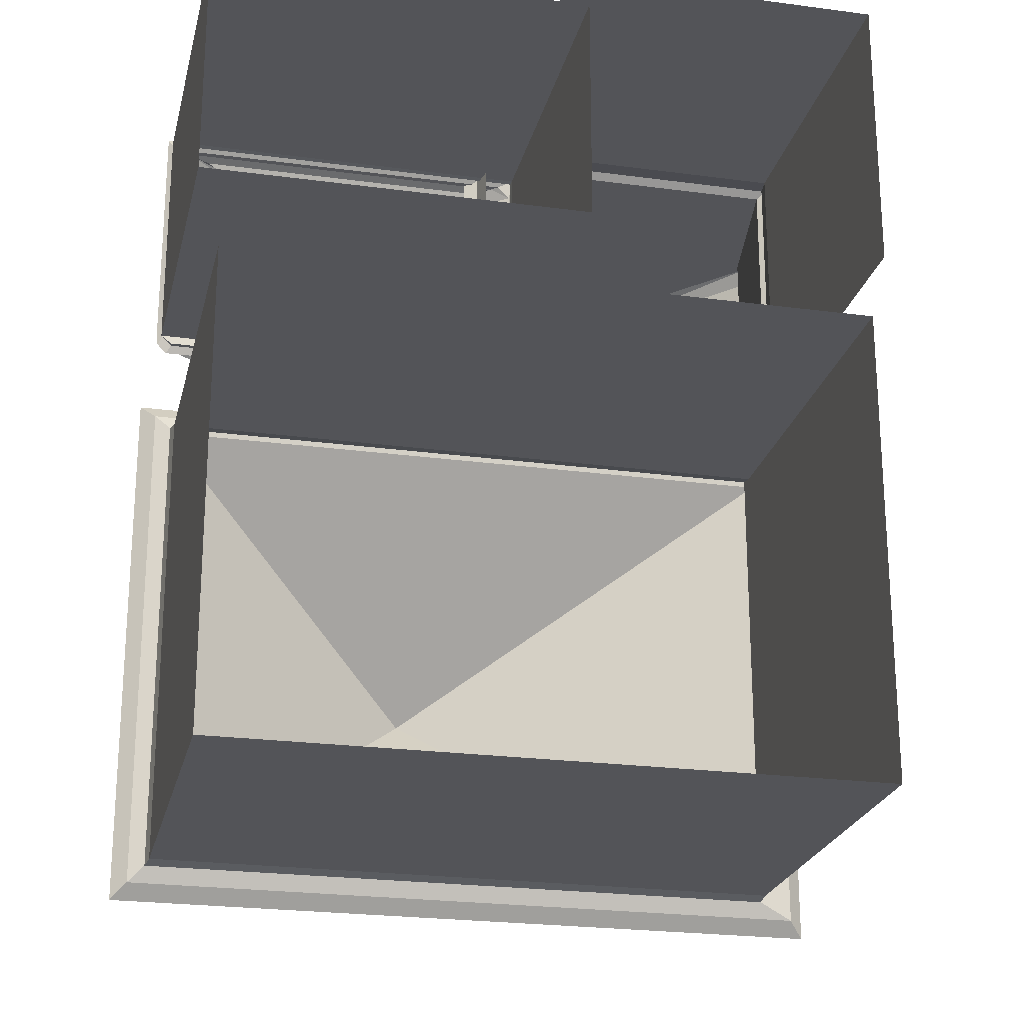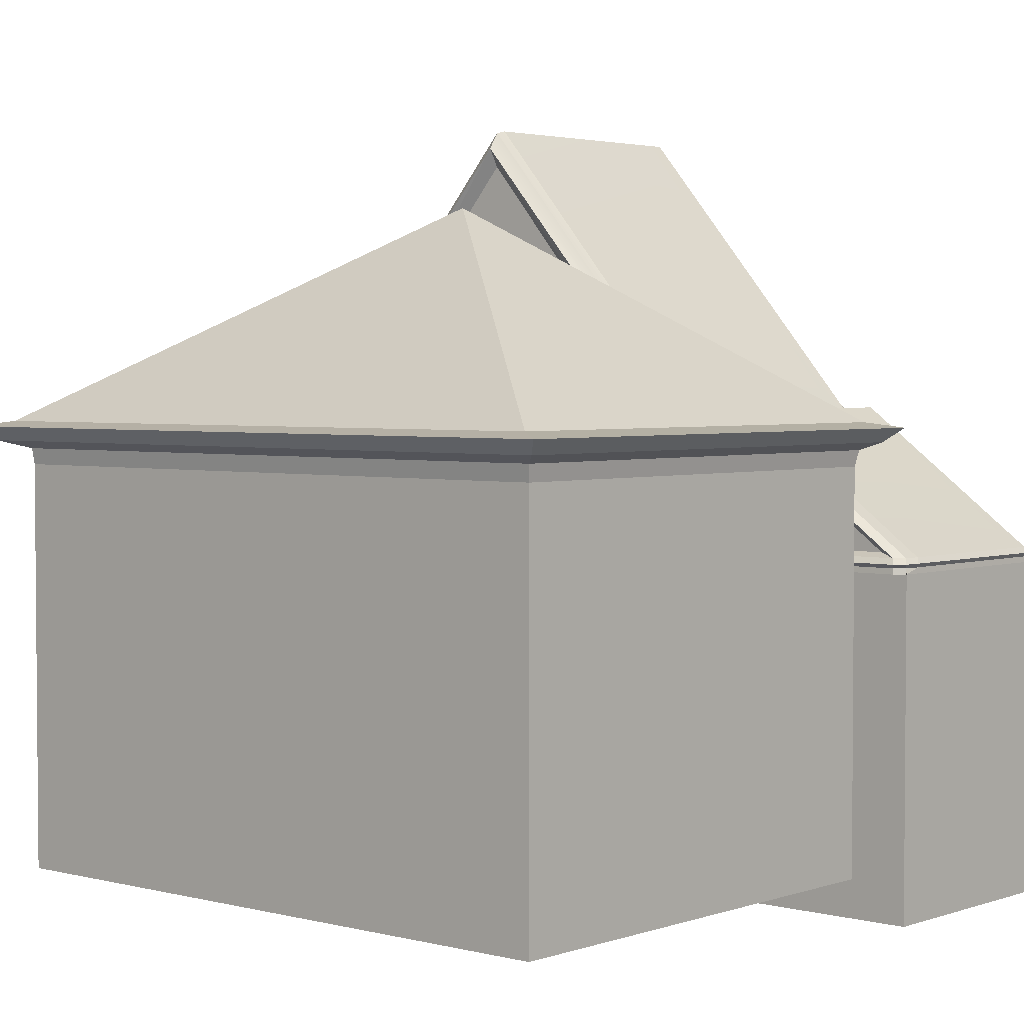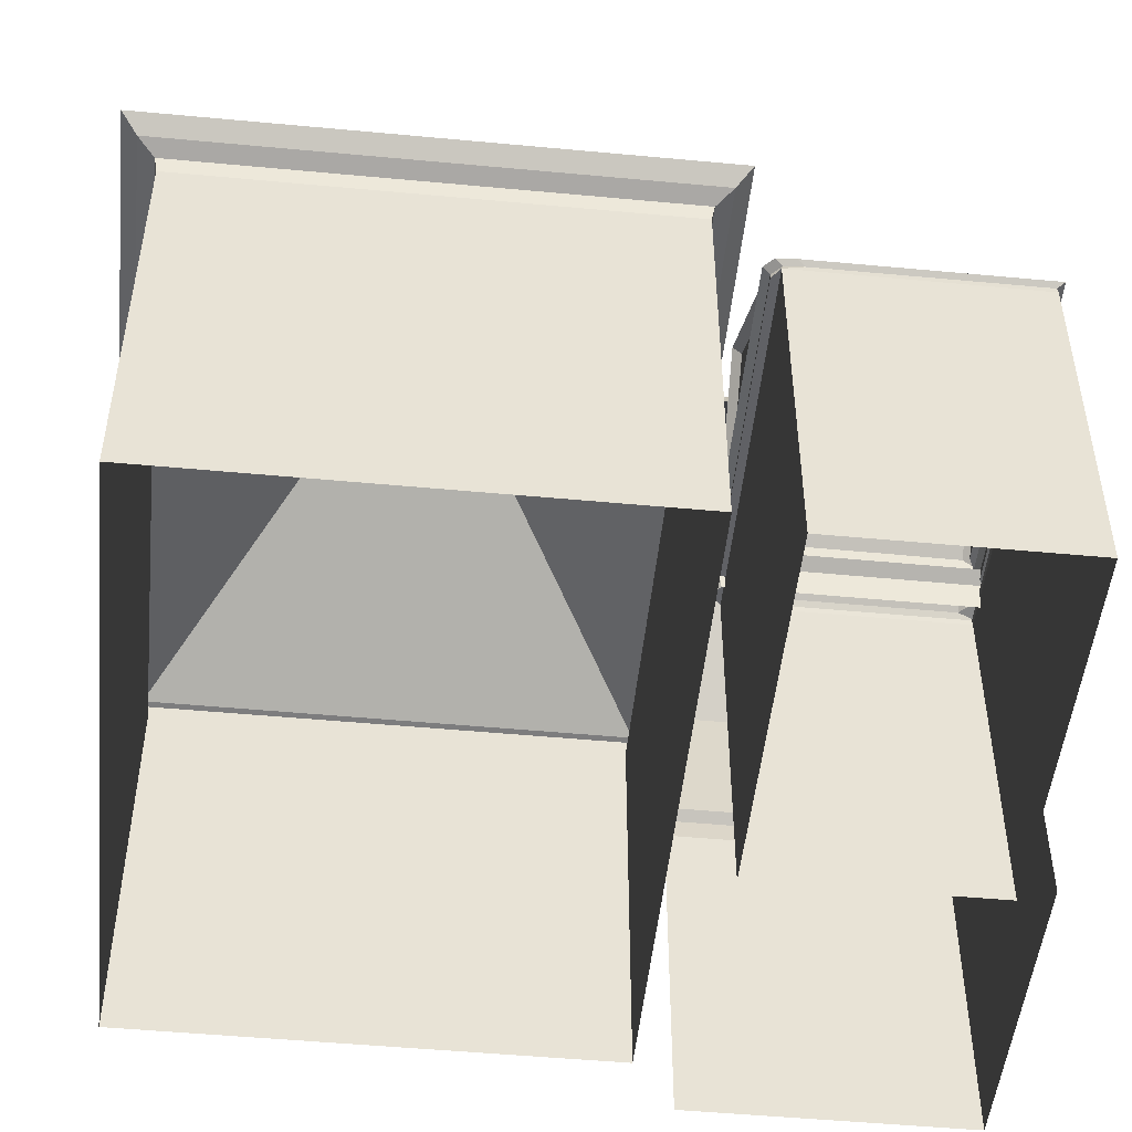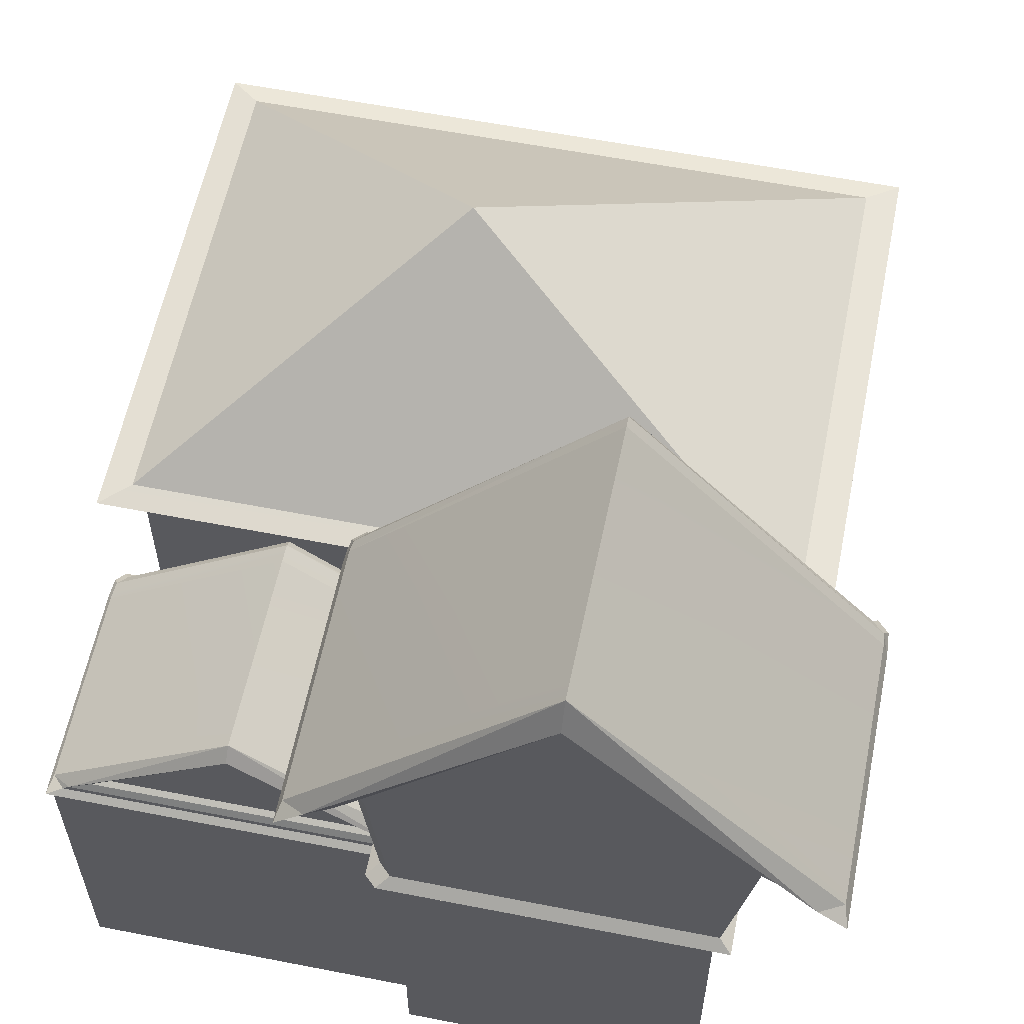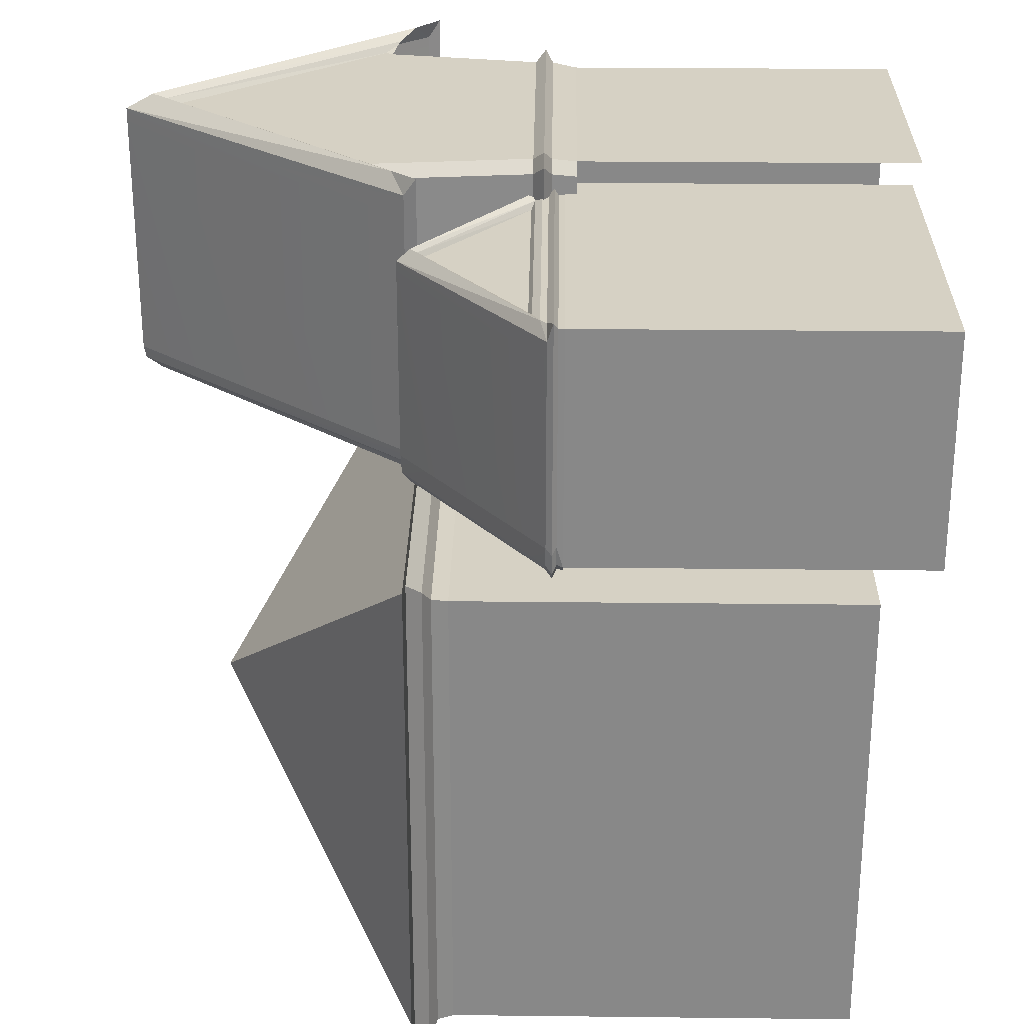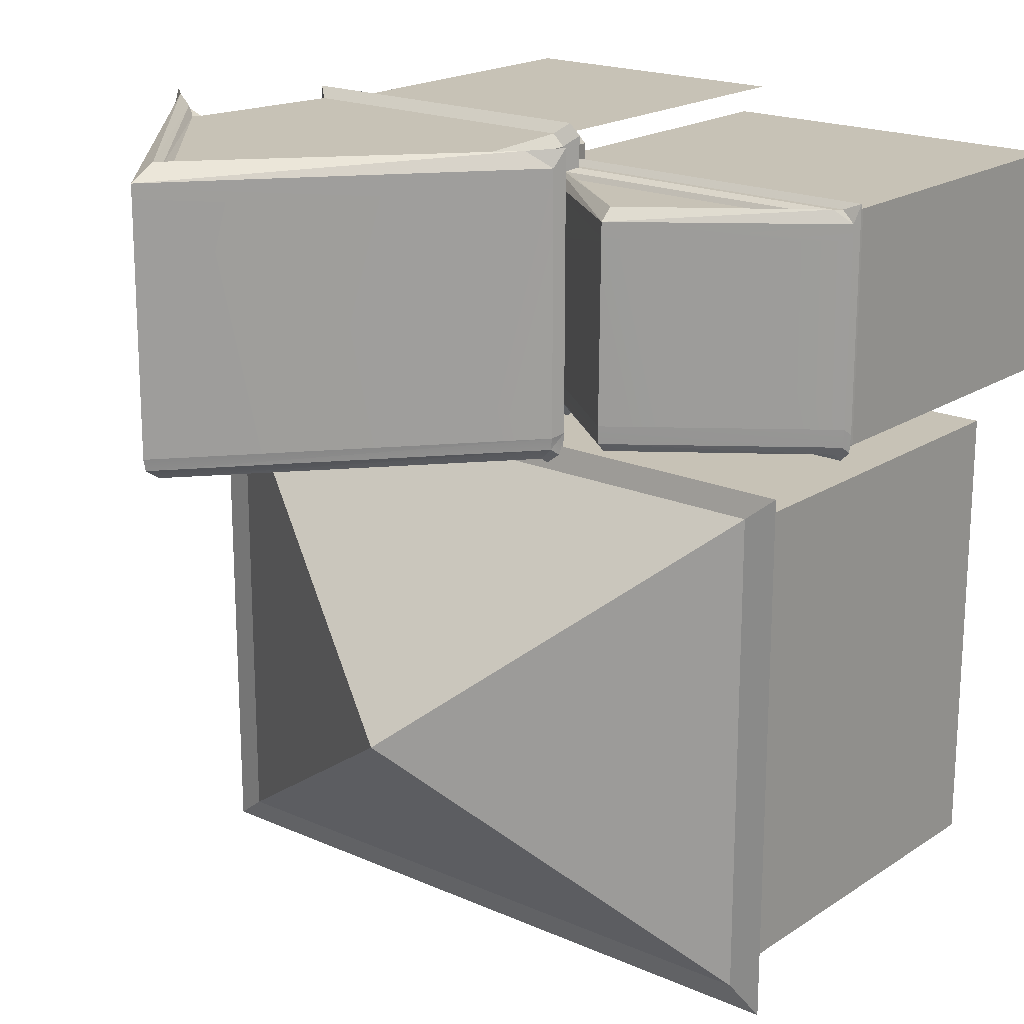
<metadata>
{"format":"obj","ext":"obj","renderer":"f3d","projection":"perspective","resolution":1024,"background":"white","views":[{"elev":-23.4,"azim":-12.8,"up":"+Z"},{"elev":3.1,"azim":-138.8,"up":"+Y"},{"elev":-49.7,"azim":-95.9,"up":"+Y"},{"elev":59.0,"azim":11.4,"up":"+Y"},{"elev":27.0,"azim":-89.0,"up":"+Z"},{"elev":19.3,"azim":-140.5,"up":"+Z"}]}
</metadata>
<code>
o Detail.001_Cube.020_Detail.001_Cube.001_Detail.001_Cube.020_Det
v -2.452 5.447 -3.135
v 2.337 5.361 -3.137
v 2.246 5.447 -3.137
v 2.569 5.28 -6.227
v 2.51 5.361 -6.145
v 2.51 5.361 -3.539
v 2.569 5.28 -3.043
v -2.547 5.361 -3.135
v -2.779 5.28 -3.041
v 1.78 5.597 -3.271
v -0.07981 7.095 -3.195
v -0.07111 7.027 -3.271
v -0.06879 7.162 -3.137
v 1.935 5.548 -3.195
v -0.04654 7.22 -6.529
v 2.108 5.425 -6.413
v -0.05055 7.092 -6.413
v 2.361 5.361 -6.529
v -0.04364 7.333 -6.403
v 2.492 5.361 -6.401
v 2.365 5.139 -6.529
v -2.57 5.222 -6.522
v 2.36 5.222 -6.522
v -2.716 5.222 -3.142
v -2.57 5.361 -6.529
v -2.702 5.361 -6.401
v -1.98 5.597 -3.269
v -2.136 5.548 -3.194
v 2.55 5.28 -6.493
v 2.421 5.28 -6.622
v -2.721 5.361 -3.309
v -2.721 5.361 -3.537
v 8.19 7.116 -6.454
v 8.091 7.289 -6.677
v 8.115 7.289 -6.507
v 2.51 5.361 -3.31
v -0.06508 7.349 -3.31
v -0.04387 7.349 -6.147
v 6.637 5.576 -6.692
v 6.815 5.427 -2.521
v 6.815 5.427 -6.842
v -2.779 5.28 -6.227
v -2.716 5.222 -6.133
v -2.721 5.139 -3.135
v -2.721 5.139 -6.416
v 2.51 5.139 -6.416
v 2.488 5.222 -6.393
v 2.506 5.222 -6.133
v 2.506 5.222 -3.144
v -2.344 6.62 -13.82
v -2.386 6.84 -7.087
v -2.386 6.84 -13.87
v 2.169 5.319 -2.671
v 6.569 4.972 -2.729
v 6.635 5.319 -2.672
v -2.76 5.28 -6.493
v -2.698 5.222 -6.393
v -2.702 5.139 -6.401
v 1.98 5.427 -6.842
v 1.988 5.576 -6.528
v 2.158 5.576 -6.692
v -2.721 5.361 -6.145
v 2.51 5.139 -3.137
v 2.492 5.139 -6.401
v 8.115 7.289 -2.721
v 4.447 11.53 -3.014
v 4.446 11.53 -2.721
v -2.314 5.425 -6.413
v -2.575 5.139 -6.529
v -0.06446 7.349 -3.539
v 8.115 7.289 -3.014
v 1.748 7.794 -2.832
v 1.996 5.576 -2.833
v 4.441 11.13 -2.499
v 7.378 7.688 -2.574
v 7.776 7.473 -2.471
v 6.637 5.576 -2.67
v 1.989 5.427 -2.519
v -2.631 5.28 -6.622
v 7.368 7.14 -14.31
v -2.611 6.947 -14.09
v -2.827 7.14 -14.31
v 0.7256 7.116 -2.46
v 0.8002 7.289 -2.719
v 0.8002 7.289 -3.012
v 6.661 6.62 -7.129
v -2.344 1.021 -7.129
v 6.661 1.005 -7.129
v 4.427 10.99 -2.573
v 7.08 7.907 -2.67
v 8.166 7.116 -6.794
v 7.923 7.289 -6.84
v 1.548 7.688 -2.572
v 1.144 7.473 -2.497
v 8.19 7.116 -2.471
v 6.914 7.214 -13.96
v 7.368 7.14 -6.646
v 1.91 7.794 -6.692
v 2.066 4.972 -2.89
v 2.235 4.972 -2.728
v 1.99 5.319 -6.525
v 2.16 5.319 -6.69
v 0.7256 7.116 -6.454
v 0.8243 7.289 -6.677
v 0.7493 7.116 -6.794
v 0.8002 7.289 -6.507
v 4.474 11.5 -6.679
v 0.9925 7.289 -6.84
v 0.9156 7.116 -6.96
v 6.569 4.972 -6.633
v 6.635 5.319 -6.69
v 1.919 7.794 -2.669
v 7.01 7.794 -2.67
v 7.153 6.947 -6.862
v 6.661 6.84 -13.87
v 7.153 6.947 -14.09
v 4.473 11.53 -6.509
v 1.817 5.427 -2.684
v 7.304 7.71 -6.716
v 7.083 7.909 -6.692
v 4.47 11.26 -6.84
v 4.465 10.98 -6.692
v 1.838 7.909 -6.692
v 1.849 7.908 -2.669
v 4.438 10.85 -2.67
v 1.998 5.319 -2.835
v 2.058 4.972 -6.47
v 2.226 4.972 -6.633
v 1.626 7.729 -2.61
v 7.303 7.728 -2.611
v 1.617 7.711 -6.716
v 7.011 7.794 -6.692
v 6.661 6.84 -7.087
v -2.344 6.62 -7.129
v -2.827 7.14 -6.646
v -2.399 7.214 -13.96
v 1.73 10.09 -10.48
v 6.914 7.214 -6.993
v -2.399 7.214 -6.993
v -2.611 6.947 -6.862
v 6.661 6.62 -13.82
v 6.661 1.005 -13.82
v -2.344 1.021 -13.82
v 2.51 0.305 -3.137
v 2.51 0.305 -6.416
v 2.167 5.576 -2.669
v 6.569 0.2234 -6.633
v 1.74 7.794 -6.528
v 6.569 0.2234 -2.729
v -2.721 0.305 -6.416
v -2.721 0.305 -3.135
v 1.808 5.427 -6.677
v 8 7.116 -6.96
v 2.235 0.2234 -2.728
f 1 2 3
f 4 5 6
f 7 8 9
f 10 11 12
f 13 14 3
f 15 16 17
f 18 19 20
f 21 22 23
f 24 7 9
f 19 25 26
f 14 27 28
f 29 23 30
f 9 31 32
f 27 10 12
f 27 11 28
f 29 18 20
f 3 28 1
f 33 34 35
f 13 28 11
f 31 8 1
f 36 2 7
f 3 37 13
f 1 37 31
f 38 20 19
f 39 40 41
f 24 42 43
f 44 43 45
f 46 47 48
f 49 4 7
f 50 51 52
f 53 54 55
f 42 26 56
f 42 57 43
f 45 57 58
f 4 20 5
f 59 60 61
f 4 47 29
f 38 26 62
f 63 24 44
f 64 23 47
f 65 66 67
f 16 68 17
f 18 68 16
f 15 68 25
f 58 22 69
f 62 70 38
f 33 35 71
f 72 60 73
f 74 75 76
f 77 78 40
f 56 25 79
f 80 81 82
f 83 84 85
f 86 87 88
f 89 90 75
f 91 92 34
f 74 93 89
f 94 84 83
f 65 76 95
f 76 67 74
f 94 67 84
f 96 97 80
f 98 39 61
f 53 99 100
f 23 79 30
f 101 59 102
f 103 104 105
f 106 107 104
f 105 108 109
f 55 110 111
f 112 77 113
f 114 115 116
f 38 6 5
f 106 66 117
f 69 46 45
f 60 118 73
f 92 119 120
f 121 122 123
f 124 89 93
f 61 41 59
f 78 55 40
f 40 111 41
f 113 125 112
f 121 34 92
f 118 101 126
f 41 102 59
f 127 126 101
f 30 25 18
f 111 128 102
f 117 71 35
f 85 67 66
f 72 124 129
f 113 130 90
f 98 131 123
f 132 120 119
f 63 48 49
f 35 107 117
f 73 112 72
f 78 73 118
f 133 134 86
f 126 78 118
f 60 98 61
f 127 102 128
f 32 37 70
f 97 116 80
f 104 121 108
f 135 114 97
f 136 137 96
f 138 137 139
f 139 137 136
f 81 135 82
f 81 115 52
f 98 122 132
f 140 52 51
f 140 133 114
f 133 141 115
f 115 50 52
f 56 22 57
f 86 142 141
f 113 39 132
f 36 70 37
f 141 143 50
f 139 82 135
f 135 138 139
f 82 96 80
f 96 137 138
f 1 8 2
f 36 7 6
f 7 4 6
f 7 2 8
f 10 14 11
f 13 11 14
f 15 18 16
f 14 10 27
f 62 42 32
f 42 9 32
f 27 12 11
f 3 14 28
f 13 1 28
f 31 9 8
f 36 3 2
f 3 36 37
f 1 13 37
f 24 9 42
f 49 48 4
f 44 144 63
f 45 58 69
f 21 64 46
f 46 144 145
f 42 62 26
f 42 56 57
f 4 29 20
f 4 48 47
f 18 25 68
f 15 17 68
f 65 95 71
f 95 33 71
f 74 89 75
f 77 146 78
f 106 103 85
f 103 83 85
f 125 90 89
f 90 130 75
f 74 94 93
f 76 65 67
f 94 74 67
f 125 124 112
f 122 120 132
f 122 121 120
f 121 92 120
f 131 108 123
f 108 121 123
f 93 129 124
f 124 125 89
f 61 39 41
f 78 53 55
f 41 111 102
f 54 147 110
f 72 112 124
f 98 148 131
f 81 116 115
f 140 81 52
f 140 51 133
f 135 97 138
f 82 136 96
f 100 149 54
f 46 150 45
f 45 151 44
f 143 134 50
f 18 15 19
f 21 69 22
f 24 49 7
f 19 15 25
f 29 47 23
f 29 30 18
f 33 91 34
f 38 5 20
f 39 77 40
f 44 24 43
f 46 64 47
f 50 134 51
f 53 100 54
f 45 43 57
f 59 152 60
f 38 19 26
f 63 49 24
f 64 21 23
f 65 71 66
f 58 57 22
f 62 32 70
f 72 148 60
f 56 26 25
f 80 116 81
f 86 134 87
f 91 153 92
f 96 138 97
f 98 132 39
f 53 126 99
f 23 22 79
f 101 152 59
f 103 106 104
f 106 117 107
f 105 104 108
f 55 54 110
f 112 146 77
f 114 133 115
f 38 70 6
f 106 85 66
f 69 21 46
f 60 152 118
f 40 55 111
f 113 90 125
f 121 107 34
f 118 152 101
f 127 99 126
f 30 79 25
f 111 110 128
f 117 66 71
f 85 84 67
f 63 46 48
f 35 34 107
f 73 146 112
f 78 146 73
f 133 51 134
f 126 53 78
f 60 148 98
f 127 101 102
f 32 31 37
f 97 114 116
f 104 107 121
f 135 140 114
f 81 140 135
f 98 123 122
f 133 86 141
f 115 141 50
f 56 79 22
f 86 88 142
f 113 77 39
f 36 6 70
f 141 142 143
f 139 136 82
f 44 151 144
f 46 63 144
f 54 149 147
f 100 154 149
f 46 145 150
f 45 150 151
f 143 87 134

</code>
